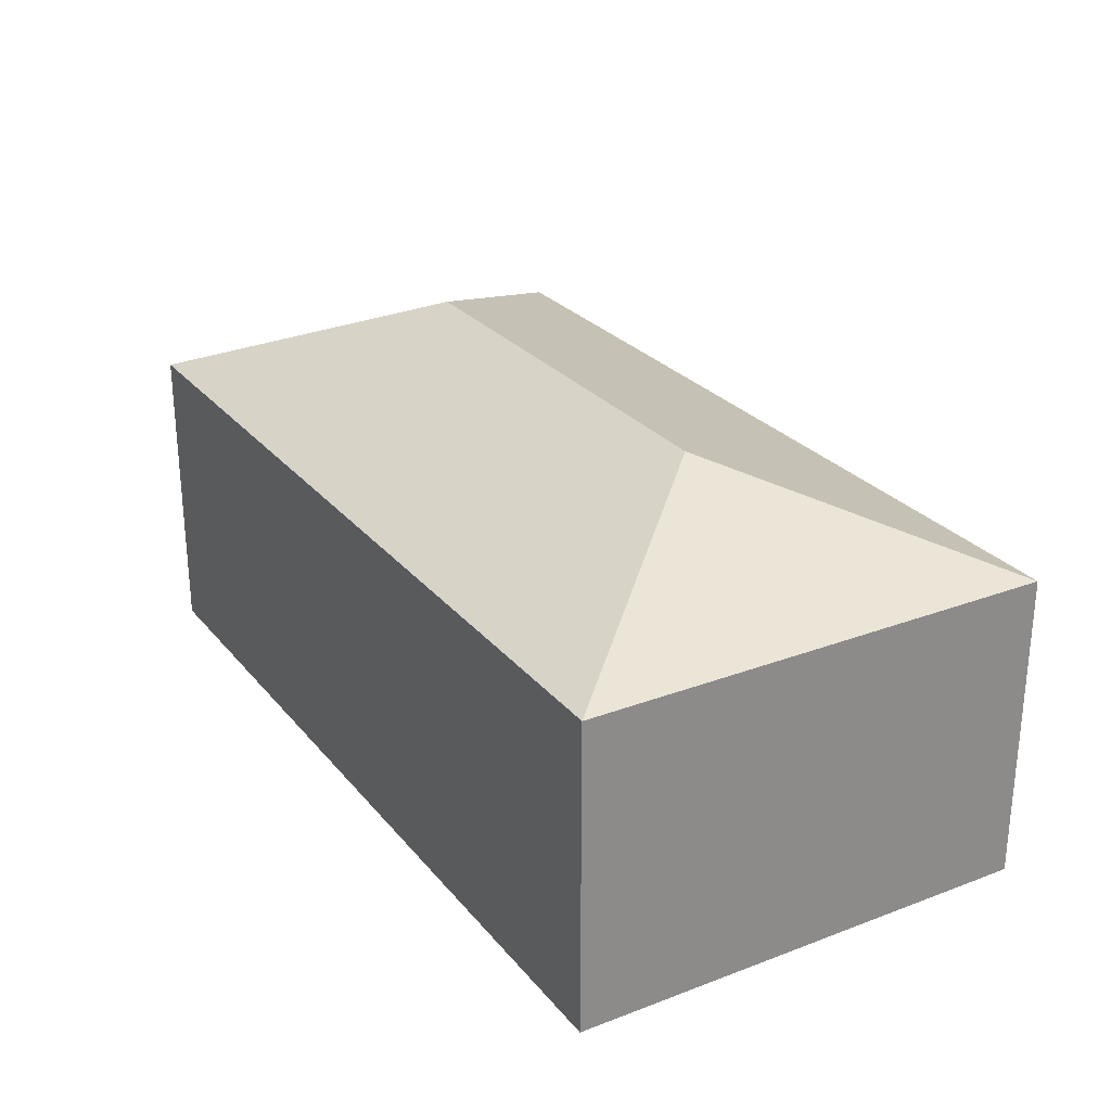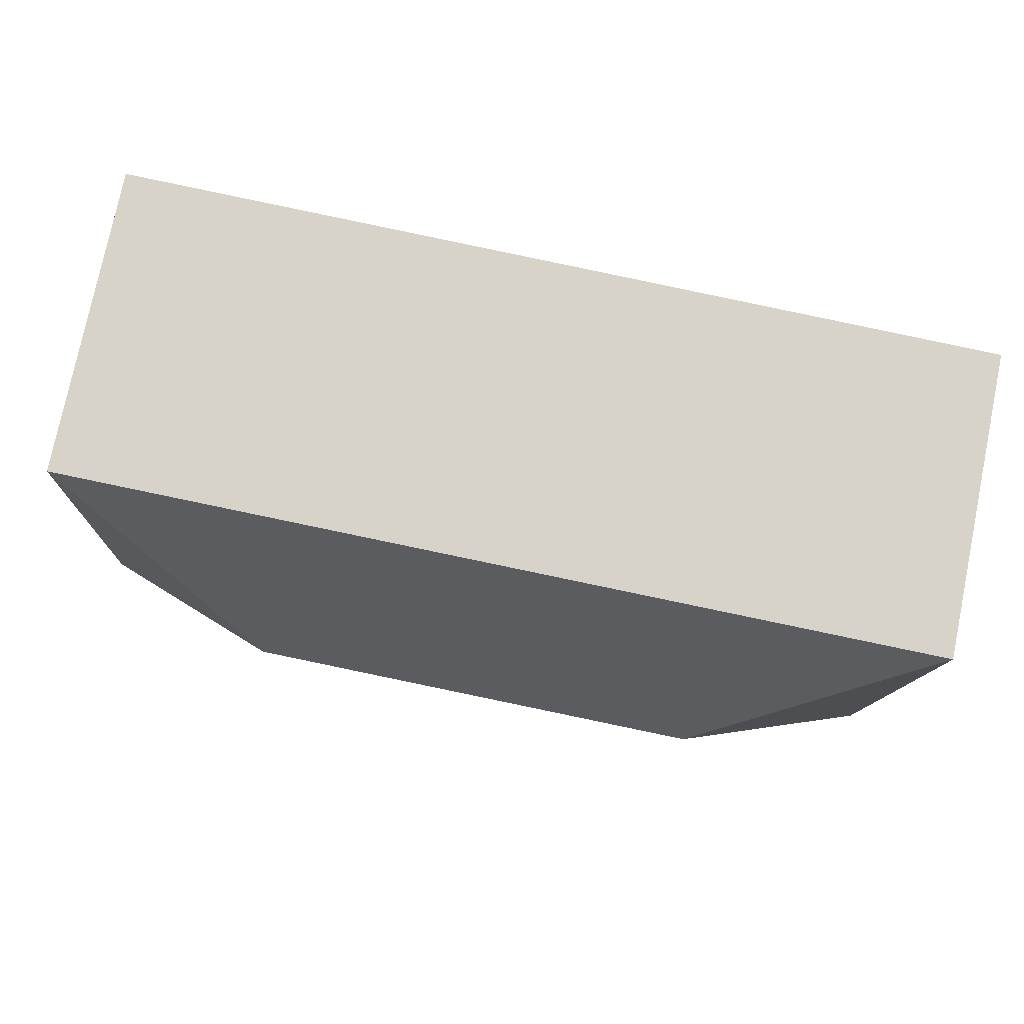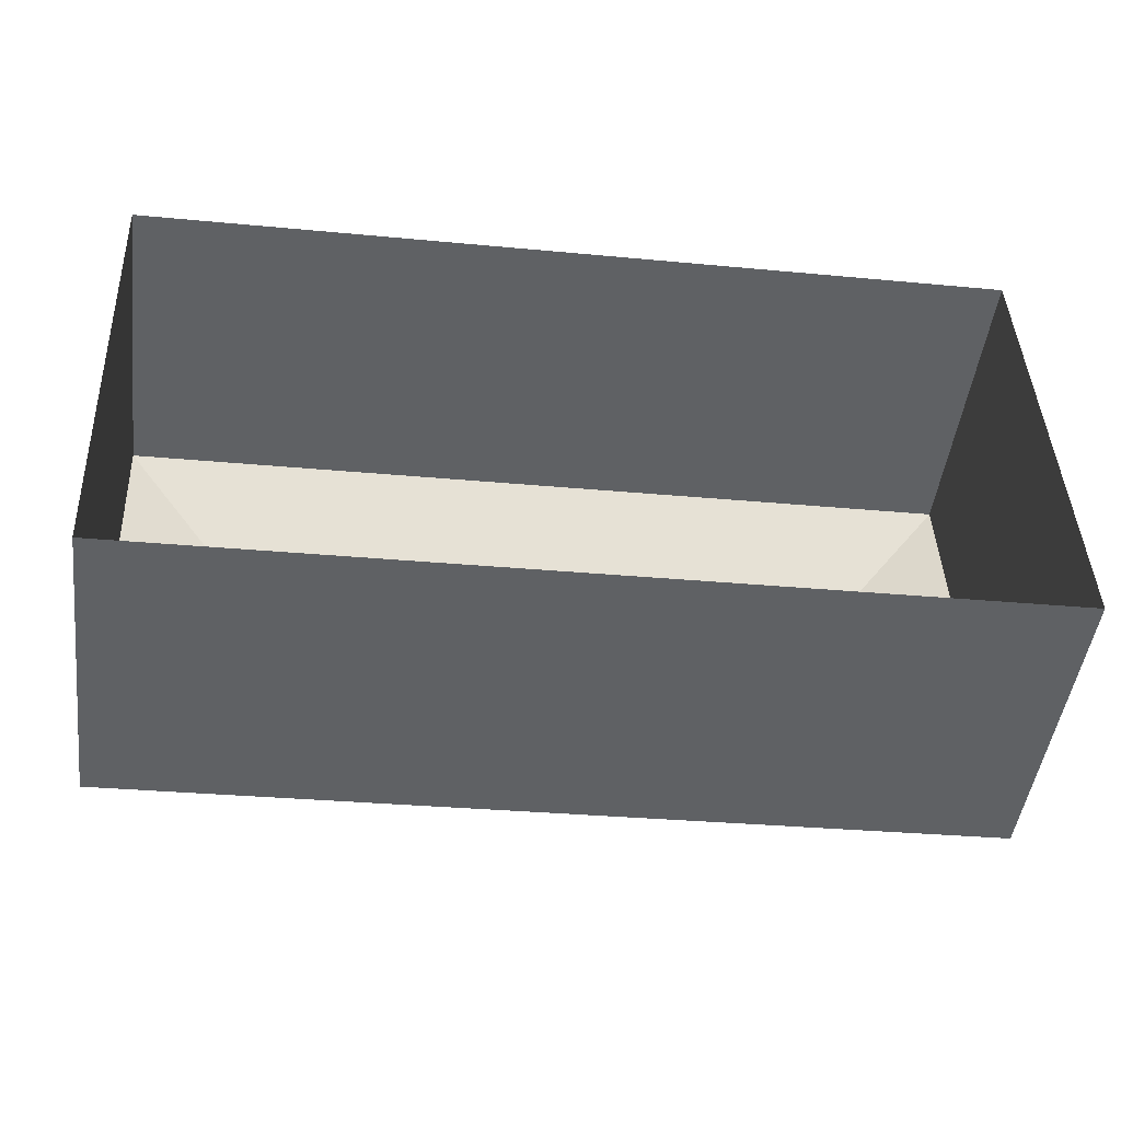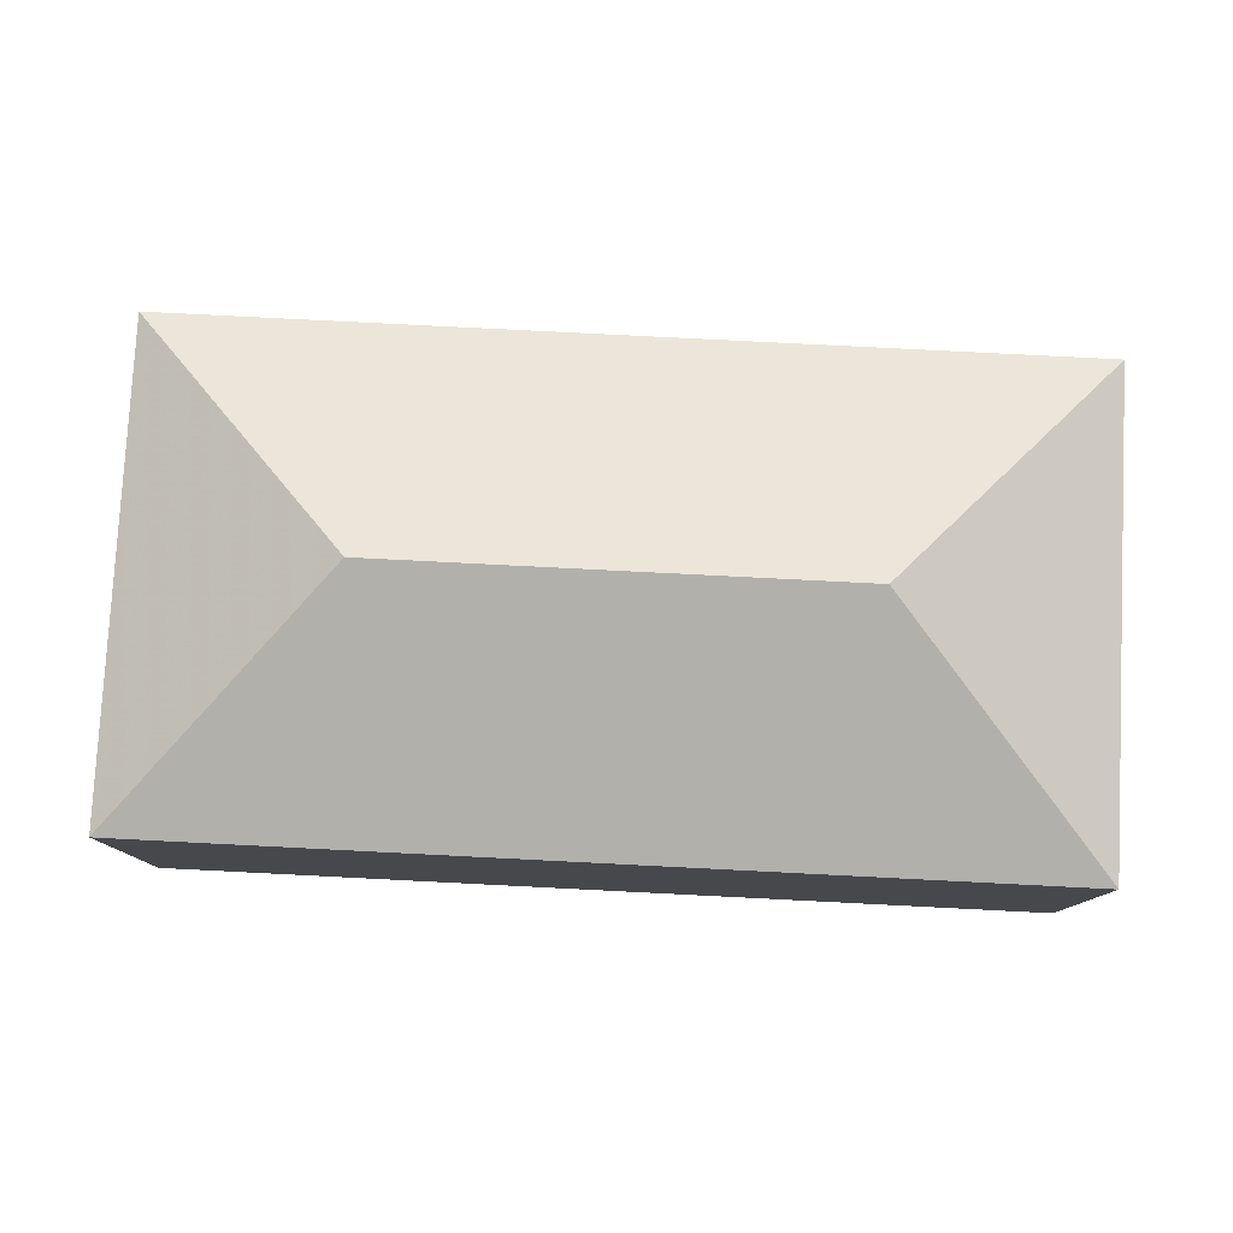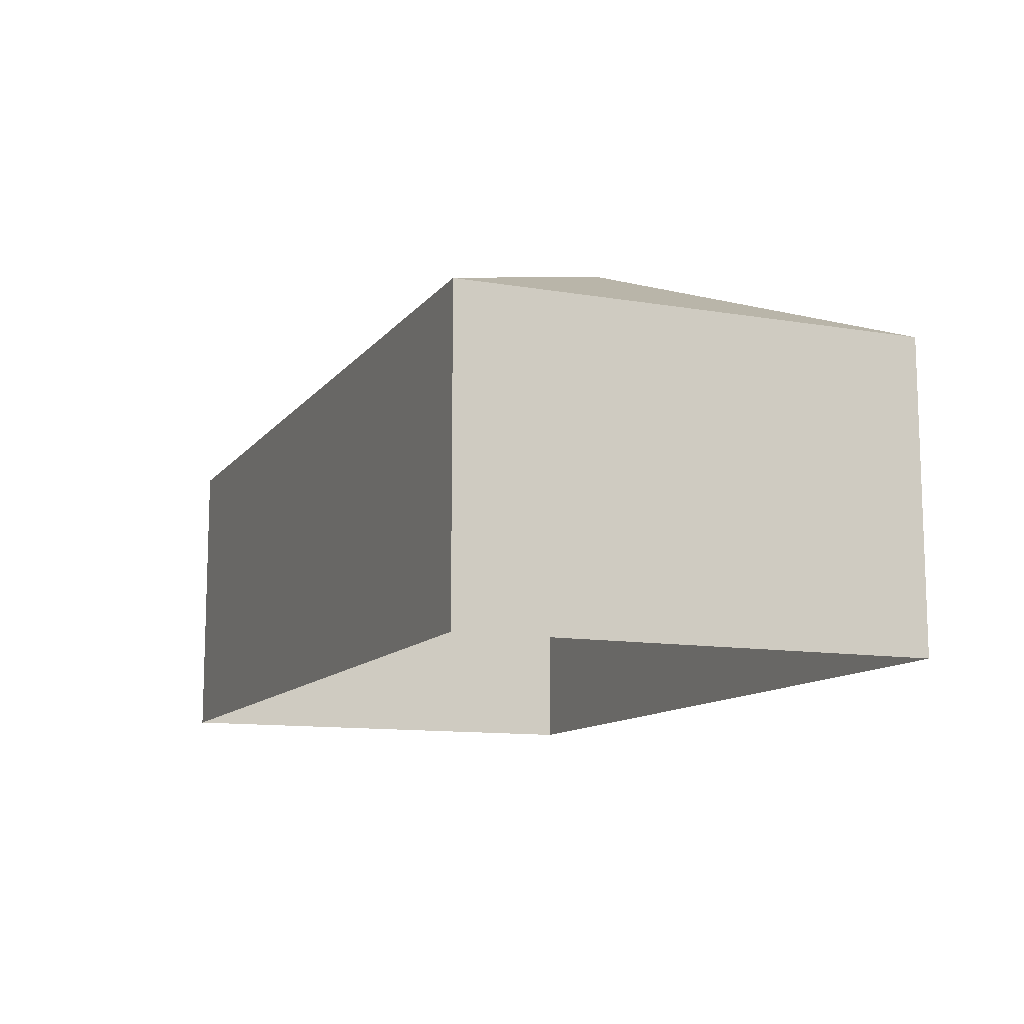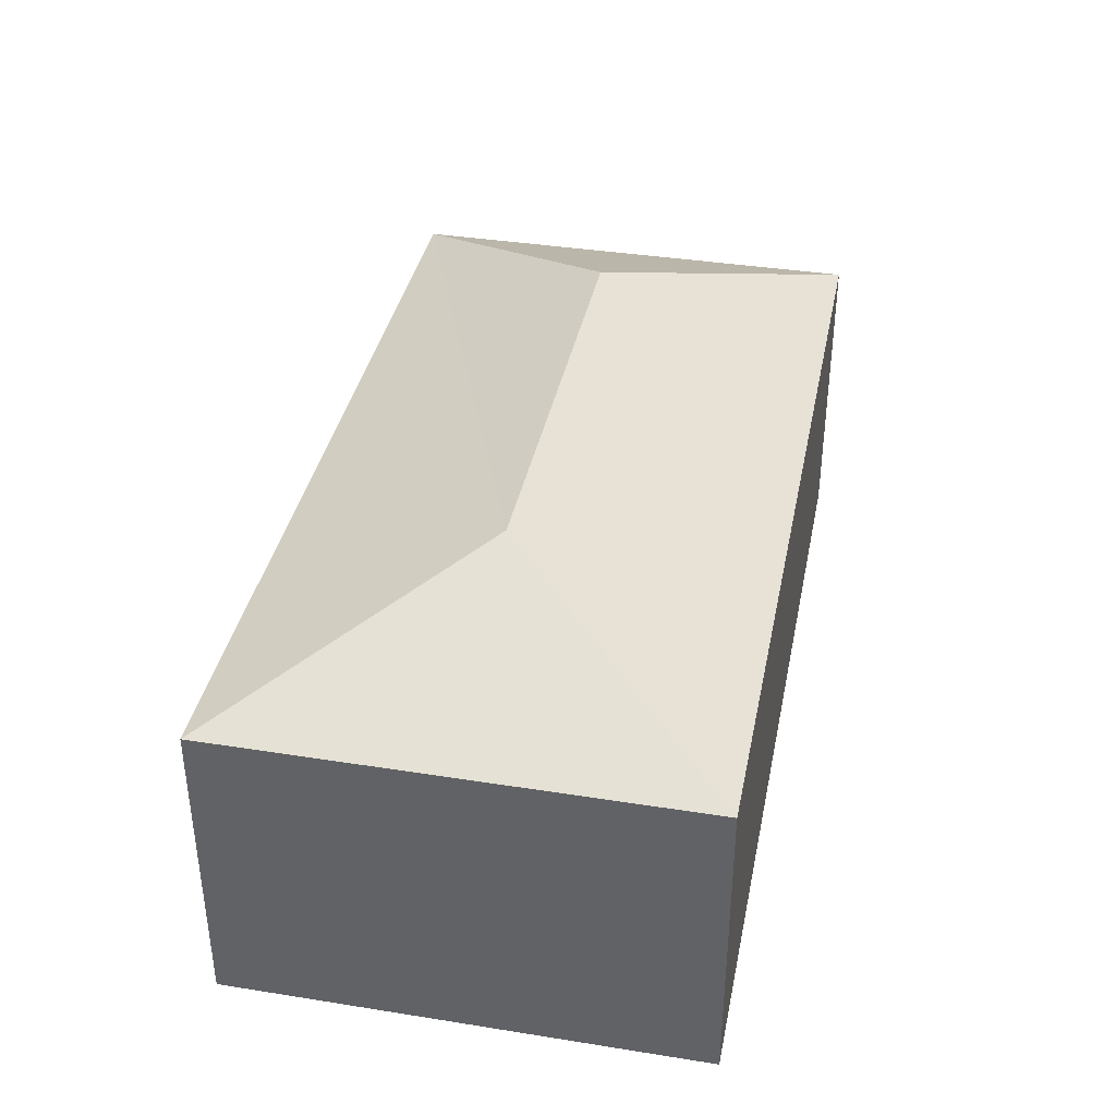
<metadata>
{"format":"obj","ext":"obj","renderer":"f3d","projection":"perspective","resolution":1024,"background":"white","views":[{"elev":26.7,"azim":-122.8,"up":"+Z"},{"elev":77.2,"azim":11.5,"up":"+Y"},{"elev":-47.6,"azim":172.5,"up":"+Y"},{"elev":79.0,"azim":0.6,"up":"+Z"},{"elev":-11.5,"azim":65.4,"up":"+Z"},{"elev":37.8,"azim":99.0,"up":"+Z"}]}
</metadata>
<code>
v -3.731e+05 -1.046e+05 25.6
v -3.731e+05 -1.046e+05 25.6
v -3.731e+05 -1.046e+05 25.6
v -3.731e+05 -1.046e+05 25.6
v -3.731e+05 -1.046e+05 34.39
v -3.731e+05 -1.046e+05 34.39
v -3.731e+05 -1.046e+05 37.16
v -3.731e+05 -1.046e+05 37.16
v -3.731e+05 -1.046e+05 34.39
v -3.731e+05 -1.046e+05 34.39
f 1 2 3
f 1 4 2
f 5 6 7
f 8 5 7
f 7 6 9
f 8 10 5
f 7 10 8
f 7 9 10
f 6 4 1
f 6 5 4
f 9 3 2
f 10 9 2
f 10 2 4
f 5 10 4
f 6 1 3
f 9 6 3

</code>
